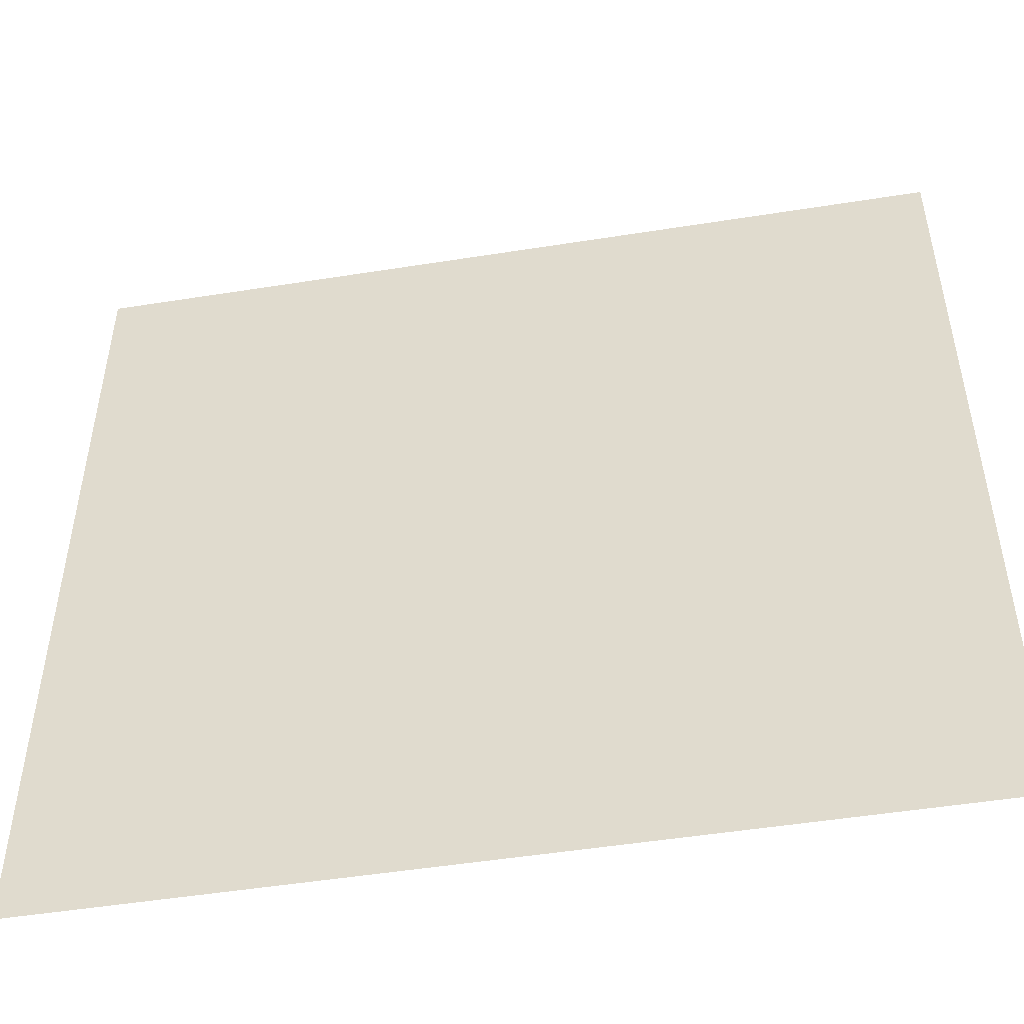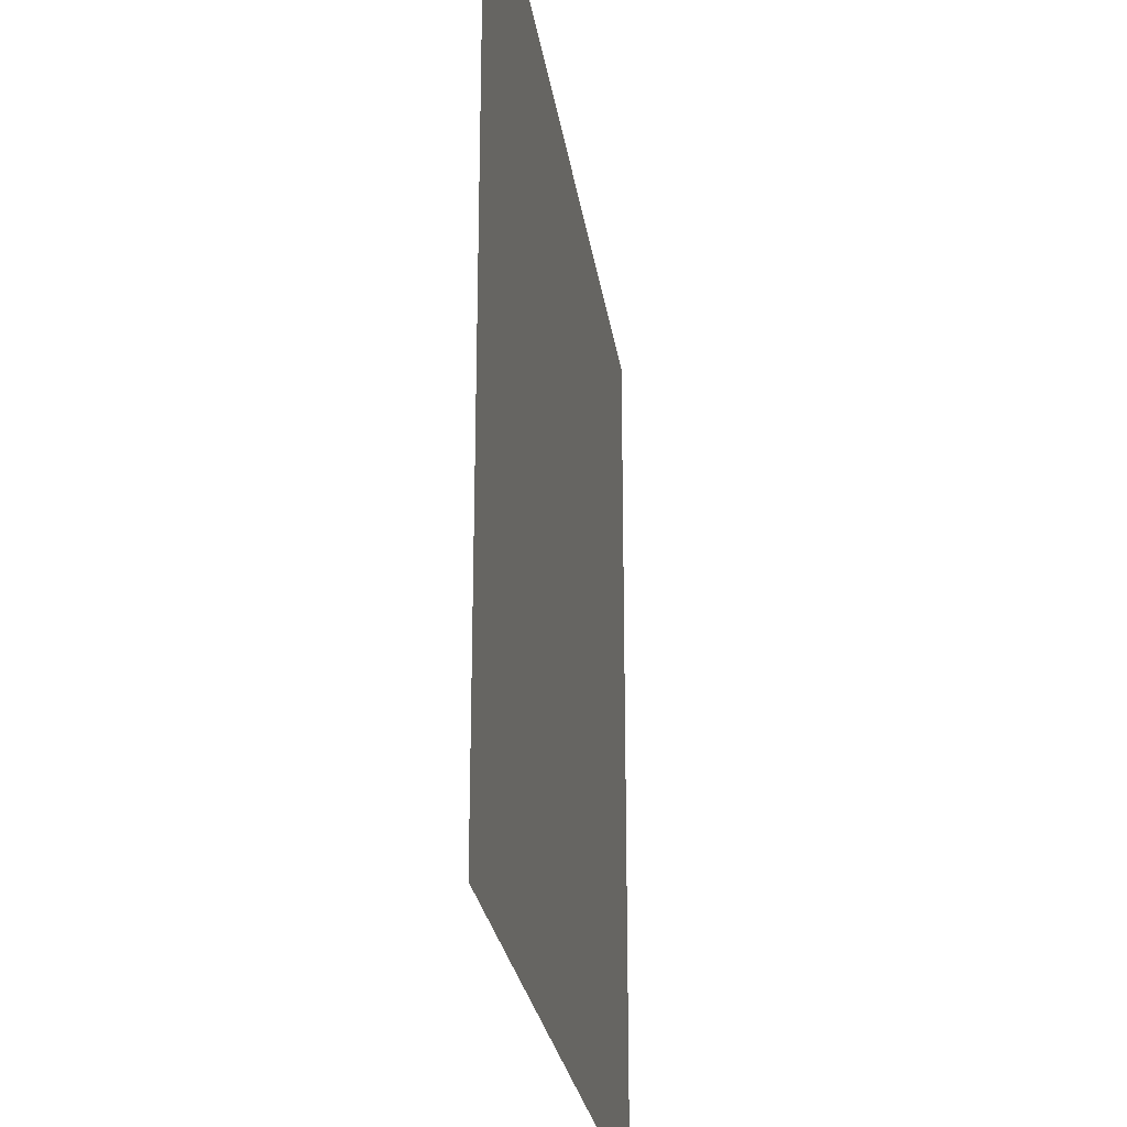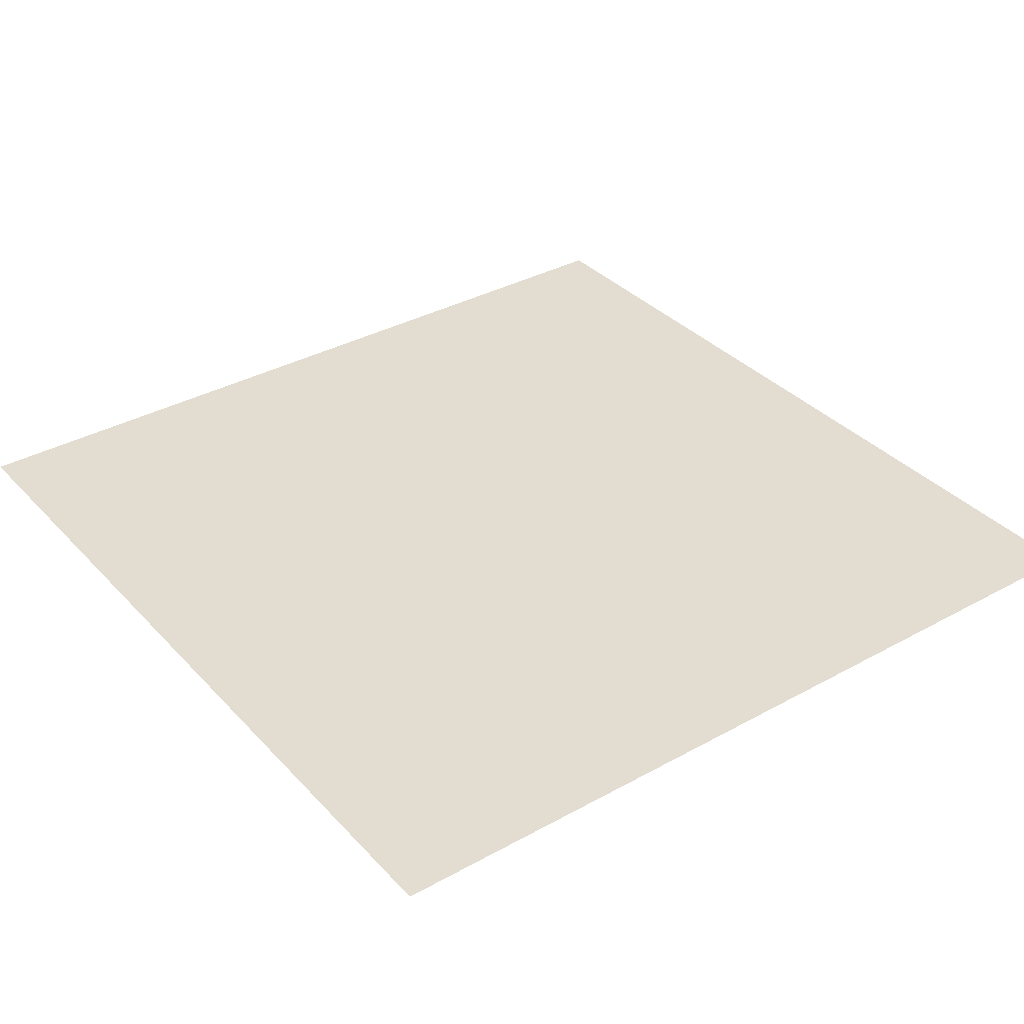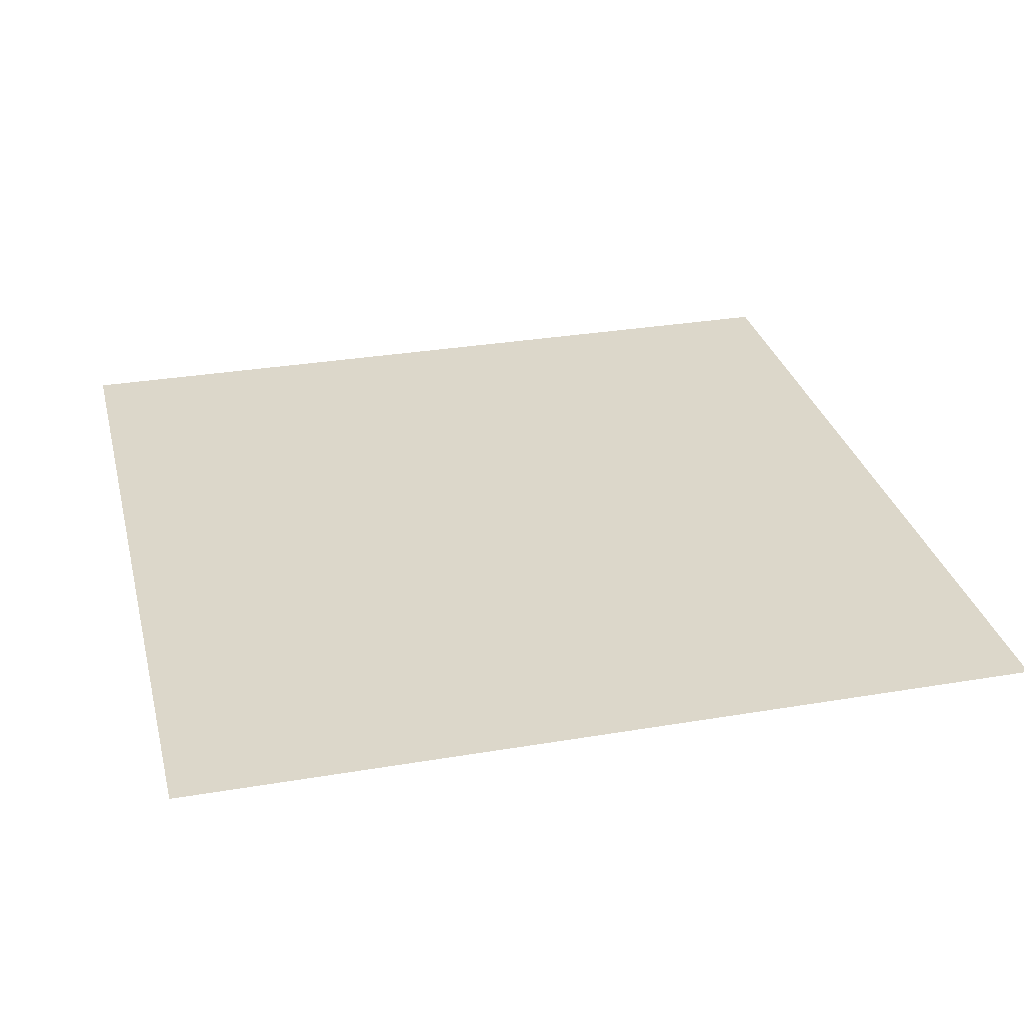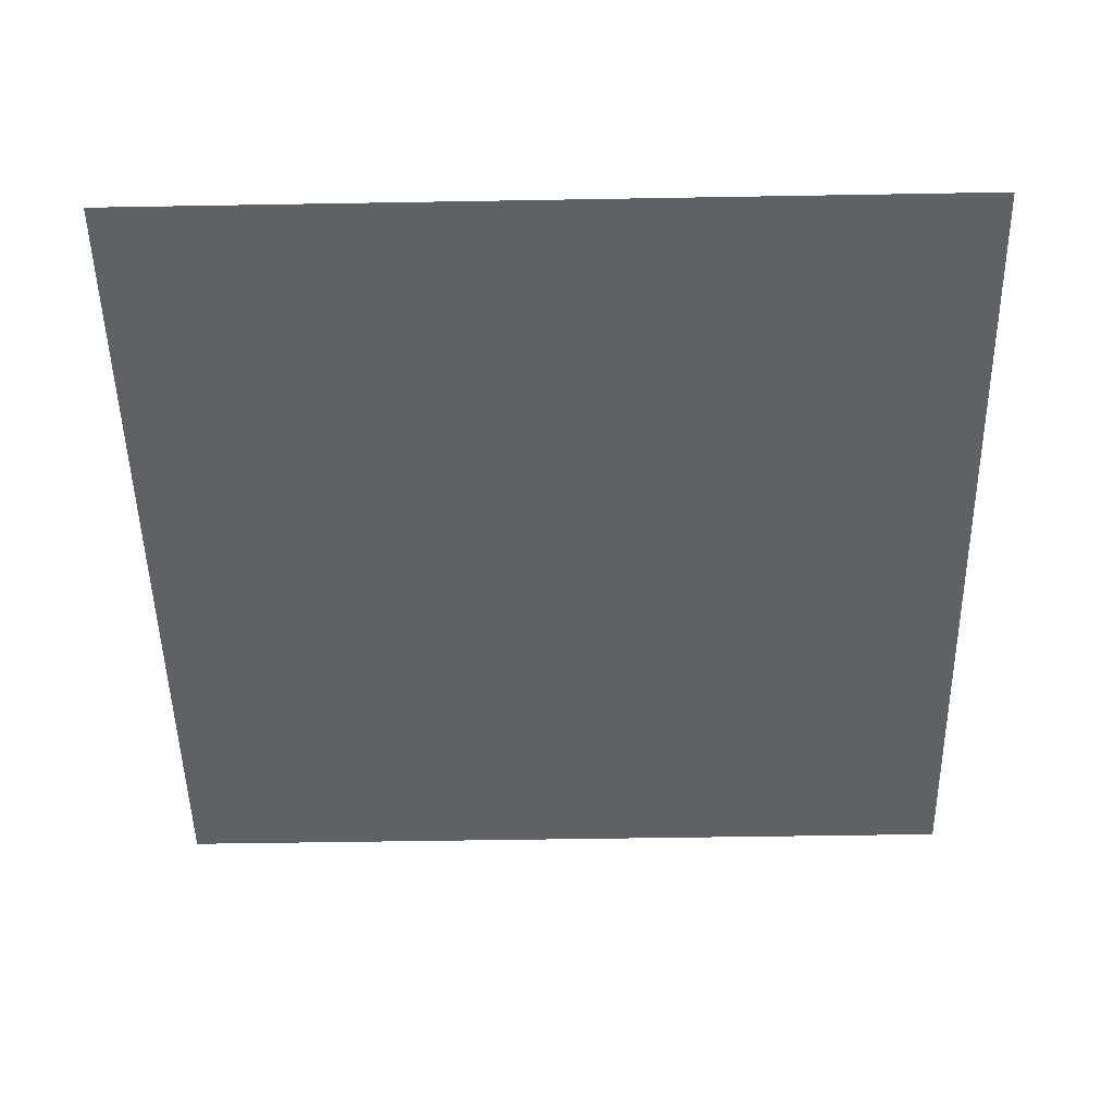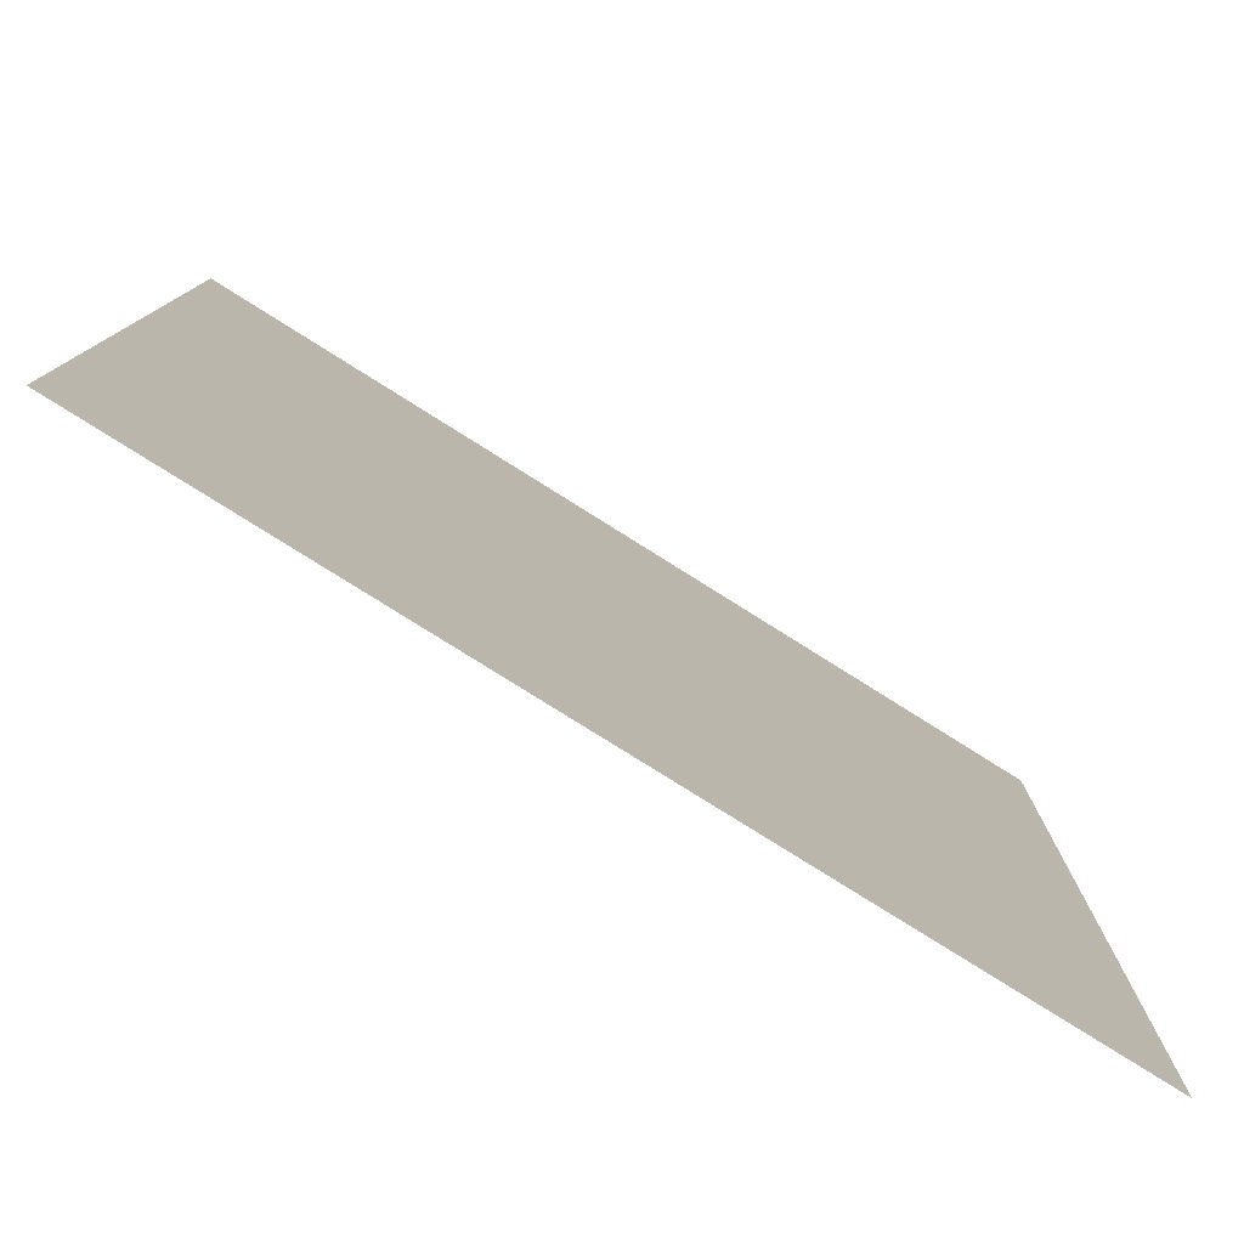
<metadata>
{"format":"obj","ext":"obj","renderer":"f3d","projection":"perspective","resolution":1024,"background":"white","views":[{"elev":-50.2,"azim":-170.1,"up":"+Z"},{"elev":-25.7,"azim":-81.9,"up":"+Z"},{"elev":35.2,"azim":143.7,"up":"+Y"},{"elev":30.6,"azim":166.3,"up":"+Y"},{"elev":-50.1,"azim":1.1,"up":"+Y"},{"elev":-79.3,"azim":-32.1,"up":"+Z"}]}
</metadata>
<code>
v  -253 0 46.9
v  -253 0 56.9
v  -243 0 56.9
v  -243 0 46.9
o Plane026
g Plane026
f 1 2 3 4

</code>
